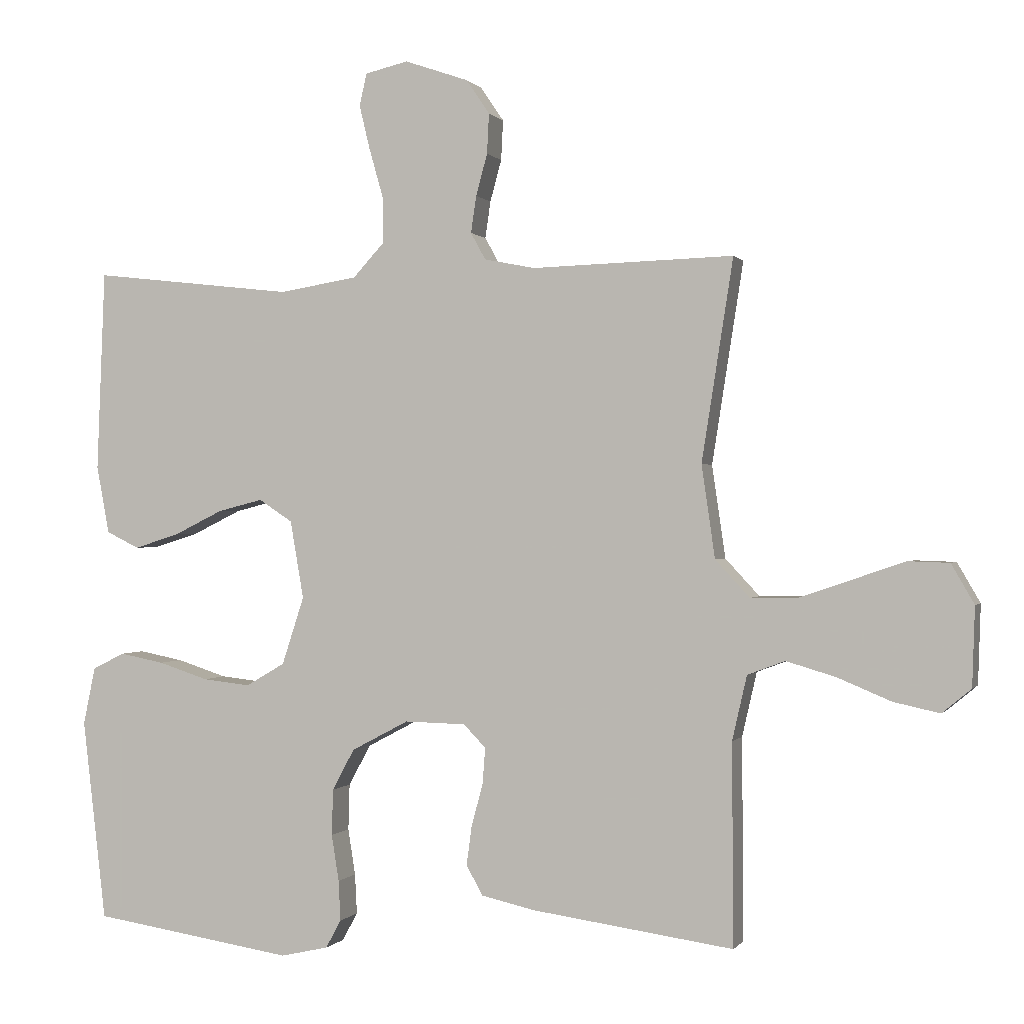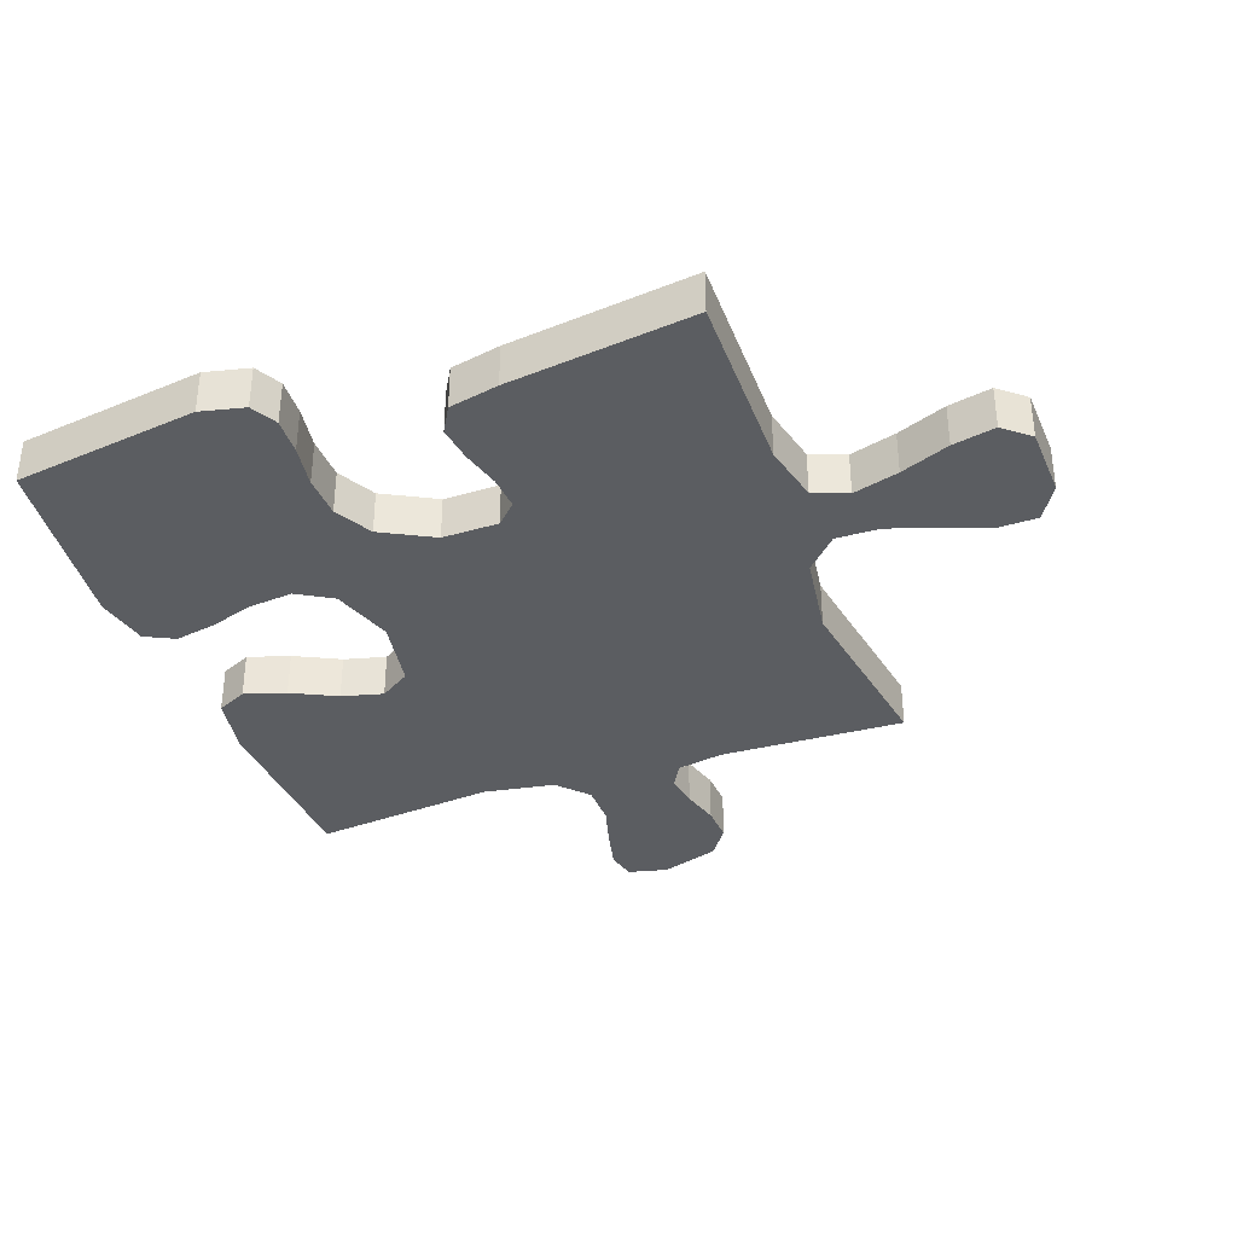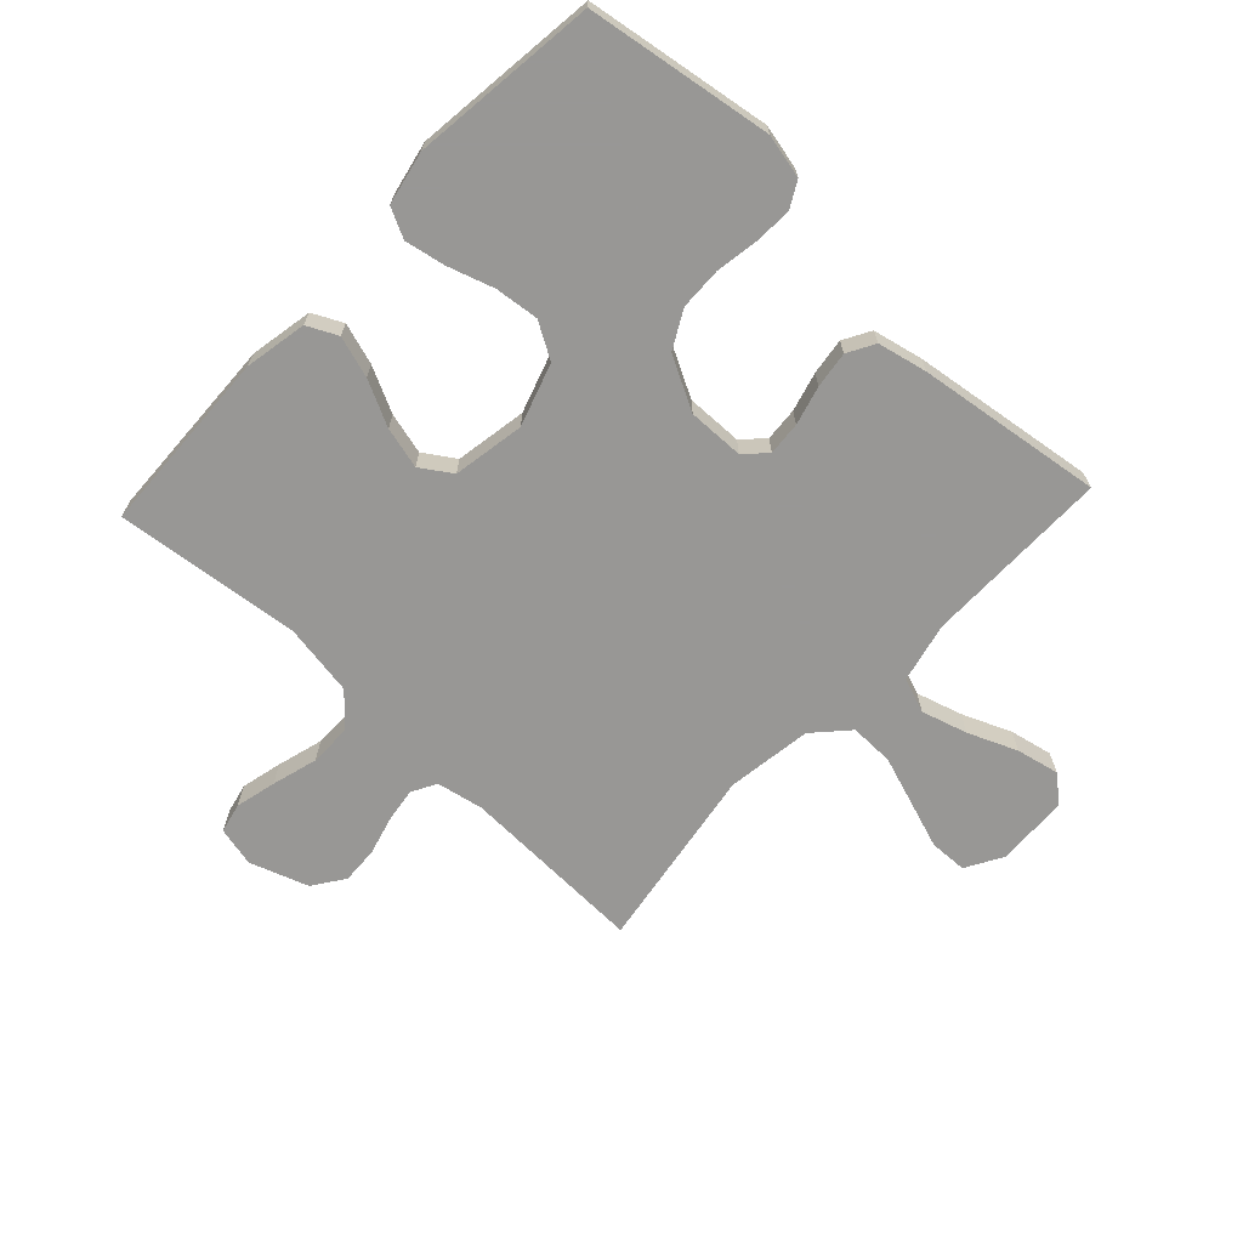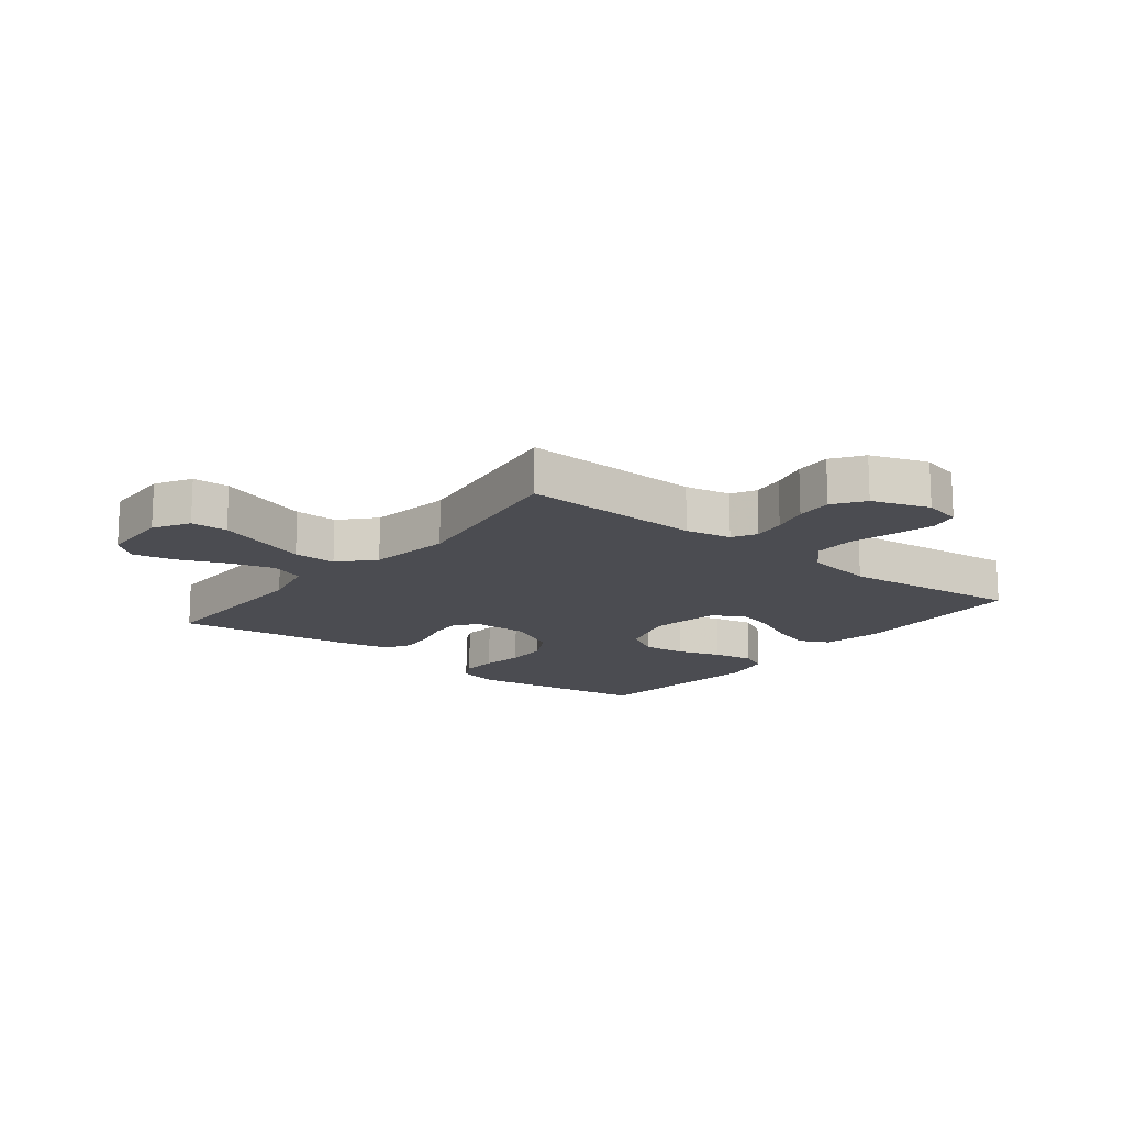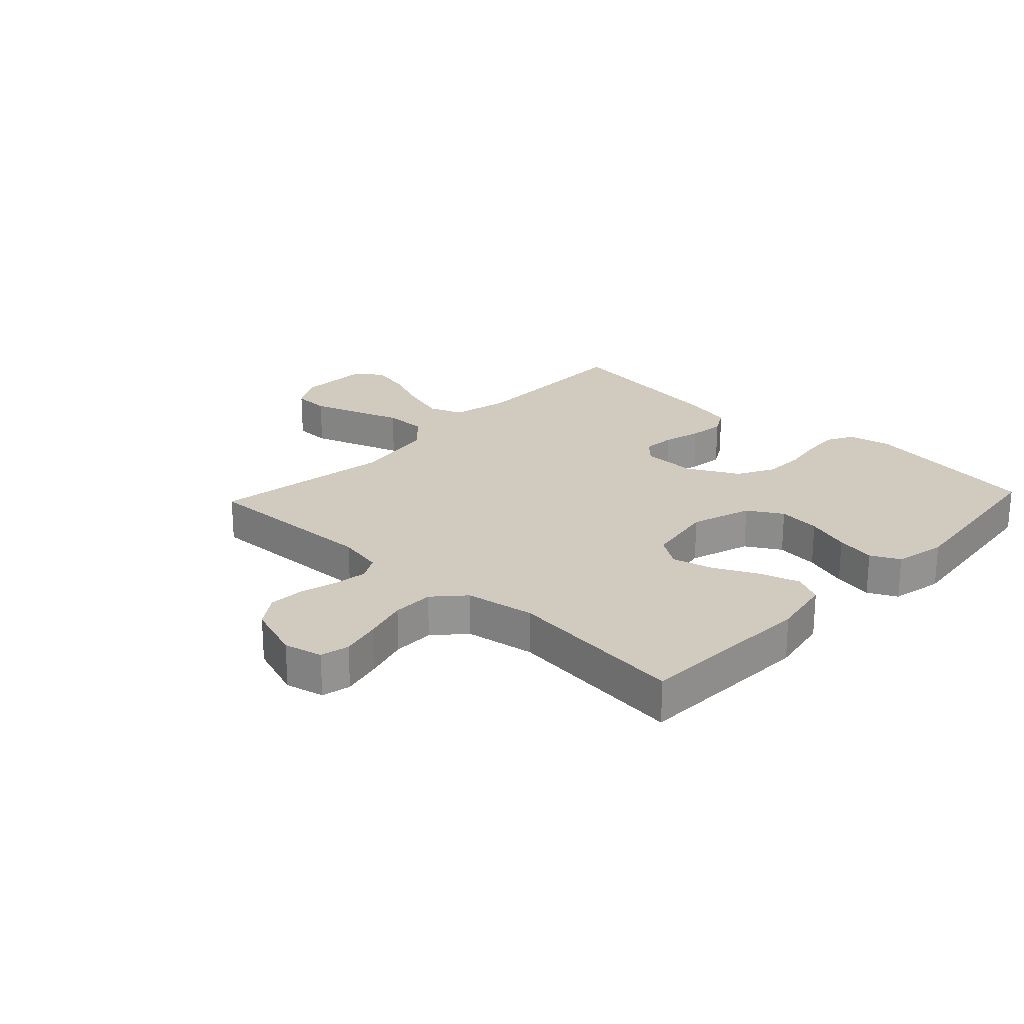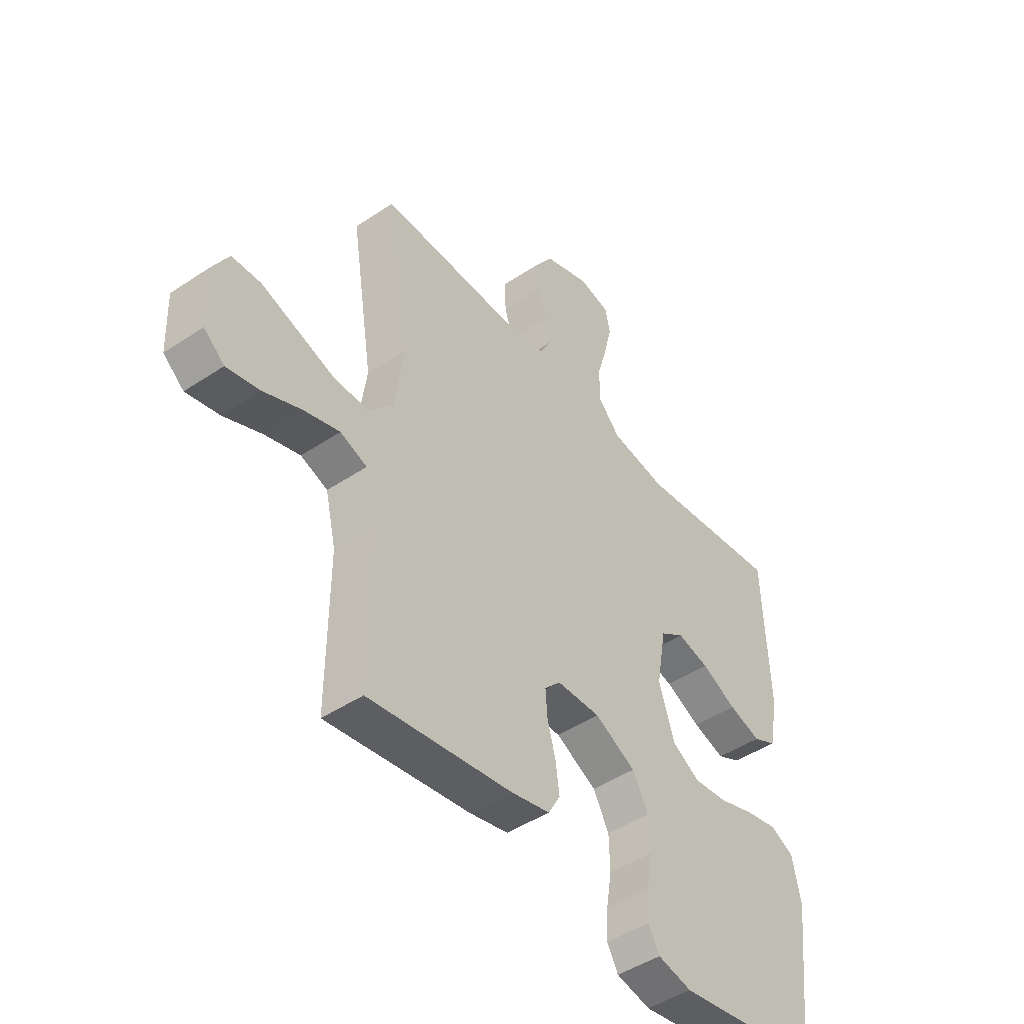
<metadata>
{"format":"obj","ext":"obj","renderer":"f3d","projection":"perspective","resolution":1024,"background":"white","views":[{"elev":-0.0,"azim":-162.8,"up":"+Z"},{"elev":-36.0,"azim":-160.2,"up":"+Y"},{"elev":-68.2,"azim":136.8,"up":"+Y"},{"elev":-15.3,"azim":-38.4,"up":"+Y"},{"elev":23.4,"azim":43.2,"up":"+Y"},{"elev":-46.0,"azim":-52.4,"up":"+Z"}]}
</metadata>
<code>
v 0.5 0.07 0.5
v 0.512 0.07 0.2
v 0.493 0.07 0.099
v 0.444 0.07 0.075
v 0.377 0.07 0.096
v 0.304 0.07 0.132
v 0.237 0.07 0.149
v 0.187 0.07 0.116
v 0.167 0.07 0
v 0.2 0.07 -0.101
v 0.258 0.07 -0.135
v 0.329 0.07 -0.127
v 0.403 0.07 -0.103
v 0.469 0.07 -0.09
v 0.517 0.07 -0.114
v 0.535 0.07 -0.2
v 0.5 0.07 -0.5
v 0.2 0.07 -0.546
v 0.129 0.07 -0.53
v 0.106 0.07 -0.488
v 0.109 0.07 -0.428
v 0.12 0.07 -0.359
v 0.118 0.07 -0.29
v 0.085 0.07 -0.229
v 0 0.07 -0.184
v -0.091 0.07 -0.186
v -0.124 0.07 -0.22
v -0.12 0.07 -0.274
v -0.103 0.07 -0.337
v -0.095 0.07 -0.396
v -0.12 0.07 -0.44
v -0.2 0.07 -0.458
v -0.5 0.07 -0.5
v -0.498 0.07 -0.2
v -0.52 0.07 -0.104
v -0.576 0.07 -0.083
v -0.65 0.07 -0.105
v -0.729 0.07 -0.138
v -0.798 0.07 -0.153
v -0.841 0.07 -0.117
v -0.845 0.07 0
v -0.811 0.07 0.059
v -0.75 0.07 0.061
v -0.674 0.07 0.035
v -0.595 0.07 0.008
v -0.524 0.07 0.007
v -0.473 0.07 0.062
v -0.453 0.07 0.2
v -0.5 0.07 0.5
v -0.2 0.07 0.491
v -0.124 0.07 0.506
v -0.102 0.07 0.546
v -0.11 0.07 0.601
v -0.127 0.07 0.663
v -0.13 0.07 0.723
v -0.095 0.07 0.774
v 0 0.07 0.807
v 0.064 0.07 0.792
v 0.075 0.07 0.744
v 0.059 0.07 0.678
v 0.038 0.07 0.604
v 0.038 0.07 0.535
v 0.084 0.07 0.485
v 0.2 0.07 0.466
v 0.5 0 0.5
v 0.512 0 0.2
v 0.493 0 0.099
v 0.444 0 0.075
v 0.377 0 0.096
v 0.304 0 0.132
v 0.237 0 0.149
v 0.187 0 0.116
v 0.167 0 0
v 0.2 0 -0.101
v 0.258 0 -0.135
v 0.329 0 -0.127
v 0.403 0 -0.103
v 0.469 0 -0.09
v 0.517 0 -0.114
v 0.535 0 -0.2
v 0.5 0 -0.5
v 0.2 0 -0.546
v 0.129 0 -0.53
v 0.106 0 -0.488
v 0.109 0 -0.428
v 0.12 0 -0.359
v 0.118 0 -0.29
v 0.085 0 -0.229
v 0 0 -0.184
v -0.091 0 -0.186
v -0.124 0 -0.22
v -0.12 0 -0.274
v -0.103 0 -0.337
v -0.095 0 -0.396
v -0.12 0 -0.44
v -0.2 0 -0.458
v -0.5 0 -0.5
v -0.498 0 -0.2
v -0.52 0 -0.104
v -0.576 0 -0.083
v -0.65 0 -0.105
v -0.729 0 -0.138
v -0.798 0 -0.153
v -0.841 0 -0.117
v -0.845 0 0
v -0.811 0 0.059
v -0.75 0 0.061
v -0.674 0 0.035
v -0.595 0 0.008
v -0.524 0 0.007
v -0.473 0 0.062
v -0.453 0 0.2
v -0.5 0 0.5
v -0.2 0 0.491
v -0.124 0 0.506
v -0.102 0 0.546
v -0.11 0 0.601
v -0.127 0 0.663
v -0.13 0 0.723
v -0.095 0 0.774
v 0 0 0.807
v 0.064 0 0.792
v 0.075 0 0.744
v 0.059 0 0.678
v 0.038 0 0.604
v 0.038 0 0.535
v 0.084 0 0.485
v 0.2 0 0.466
f 58 59 60 61
f 56 57 58 61
f 56 61 62
f 53 54 55 56
f 52 53 56 62
f 51 52 62 63
f 48 49 50
f 47 48 50 51
f 41 42 43 44
f 41 44 45
f 40 41 45 46
f 37 38 39 40
f 36 37 40 46
f 31 32 33 34
f 31 34 35
f 28 29 30 31
f 27 28 31 35
f 26 27 35 36
f 19 20 21 22
f 19 22 23
f 18 19 23
f 17 18 23
f 16 17 23 24
f 12 13 14 15
f 11 12 15 16
f 3 4 5 6
f 3 6 7
f 64 1 2 3
f 64 3 7
f 47 51 63 64
f 47 64 7 8
f 46 47 8 9
f 25 26 36 46
f 25 46 9 10
f 11 16 24 25
f 10 11 25
f 125 124 123 122
f 125 122 121 120
f 126 125 120
f 120 119 118 117
f 126 120 117 116
f 127 126 116 115
f 114 113 112
f 115 114 112 111
f 108 107 106 105
f 109 108 105
f 110 109 105 104
f 104 103 102 101
f 110 104 101 100
f 98 97 96 95
f 99 98 95
f 95 94 93 92
f 99 95 92 91
f 100 99 91 90
f 86 85 84 83
f 87 86 83
f 87 83 82
f 87 82 81
f 88 87 81 80
f 79 78 77 76
f 80 79 76 75
f 70 69 68 67
f 71 70 67
f 67 66 65 128
f 71 67 128
f 128 127 115 111
f 72 71 128 111
f 73 72 111 110
f 110 100 90 89
f 74 73 110 89
f 89 88 80 75
f 89 75 74
f 1 65 66 2
f 2 66 67 3
f 3 67 68 4
f 4 68 69 5
f 5 69 70 6
f 6 70 71 7
f 7 71 72 8
f 8 72 73 9
f 9 73 74 10
f 10 74 75 11
f 11 75 76 12
f 12 76 77 13
f 13 77 78 14
f 14 78 79 15
f 15 79 80 16
f 16 80 81 17
f 17 81 82 18
f 18 82 83 19
f 19 83 84 20
f 20 84 85 21
f 21 85 86 22
f 22 86 87 23
f 23 87 88 24
f 24 88 89 25
f 25 89 90 26
f 26 90 91 27
f 27 91 92 28
f 28 92 93 29
f 29 93 94 30
f 30 94 95 31
f 31 95 96 32
f 32 96 97 33
f 33 97 98 34
f 34 98 99 35
f 35 99 100 36
f 36 100 101 37
f 37 101 102 38
f 38 102 103 39
f 39 103 104 40
f 40 104 105 41
f 41 105 106 42
f 42 106 107 43
f 43 107 108 44
f 44 108 109 45
f 45 109 110 46
f 46 110 111 47
f 47 111 112 48
f 48 112 113 49
f 49 113 114 50
f 50 114 115 51
f 51 115 116 52
f 52 116 117 53
f 53 117 118 54
f 54 118 119 55
f 55 119 120 56
f 56 120 121 57
f 57 121 122 58
f 58 122 123 59
f 59 123 124 60
f 60 124 125 61
f 61 125 126 62
f 62 126 127 63
f 63 127 128 64
f 64 128 65 1

</code>
